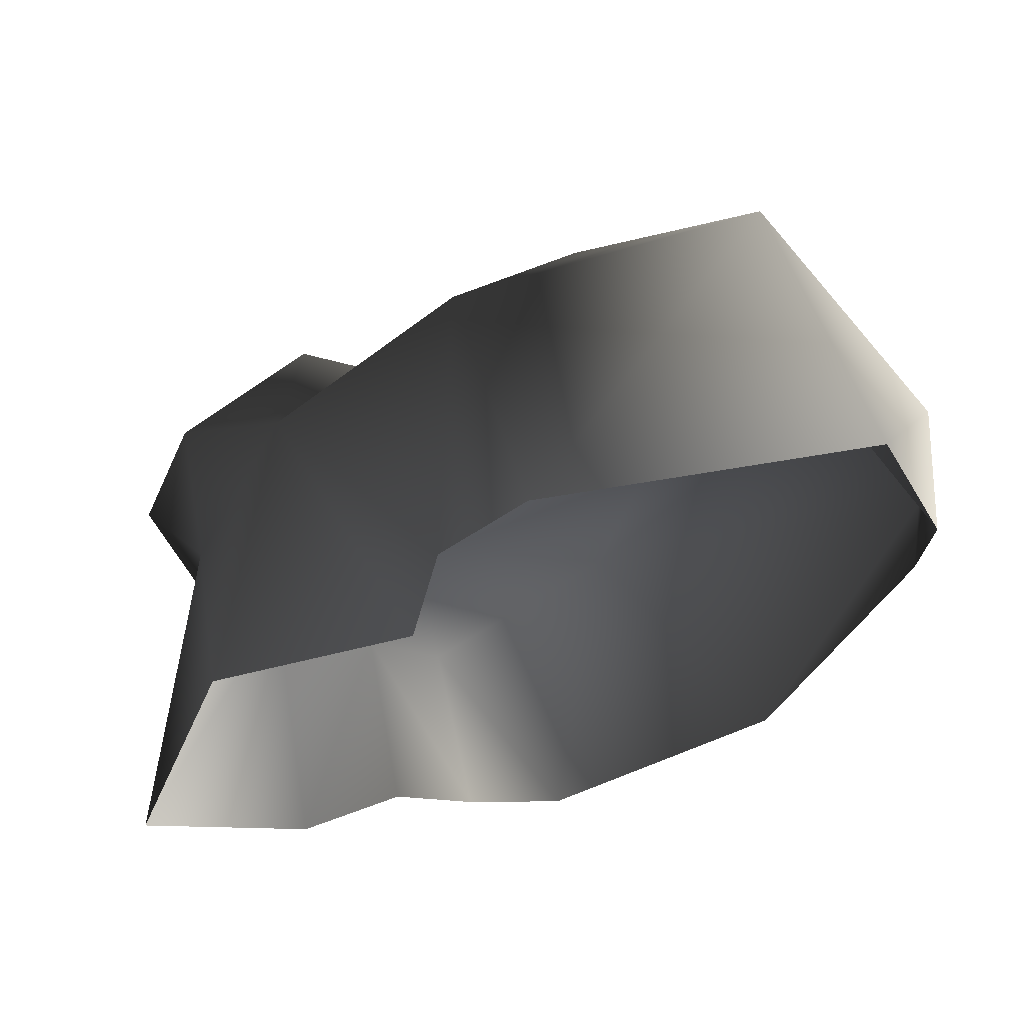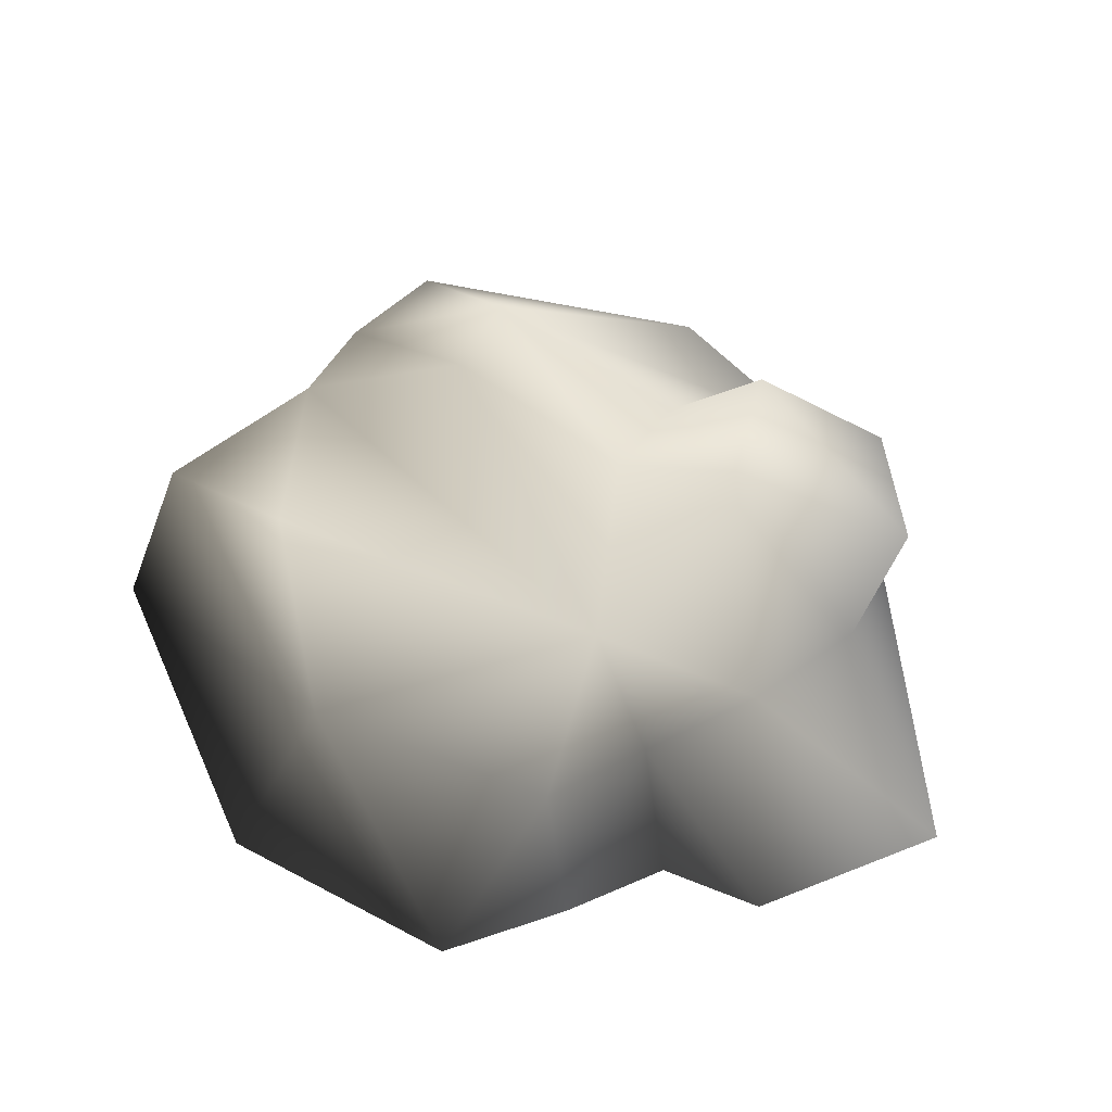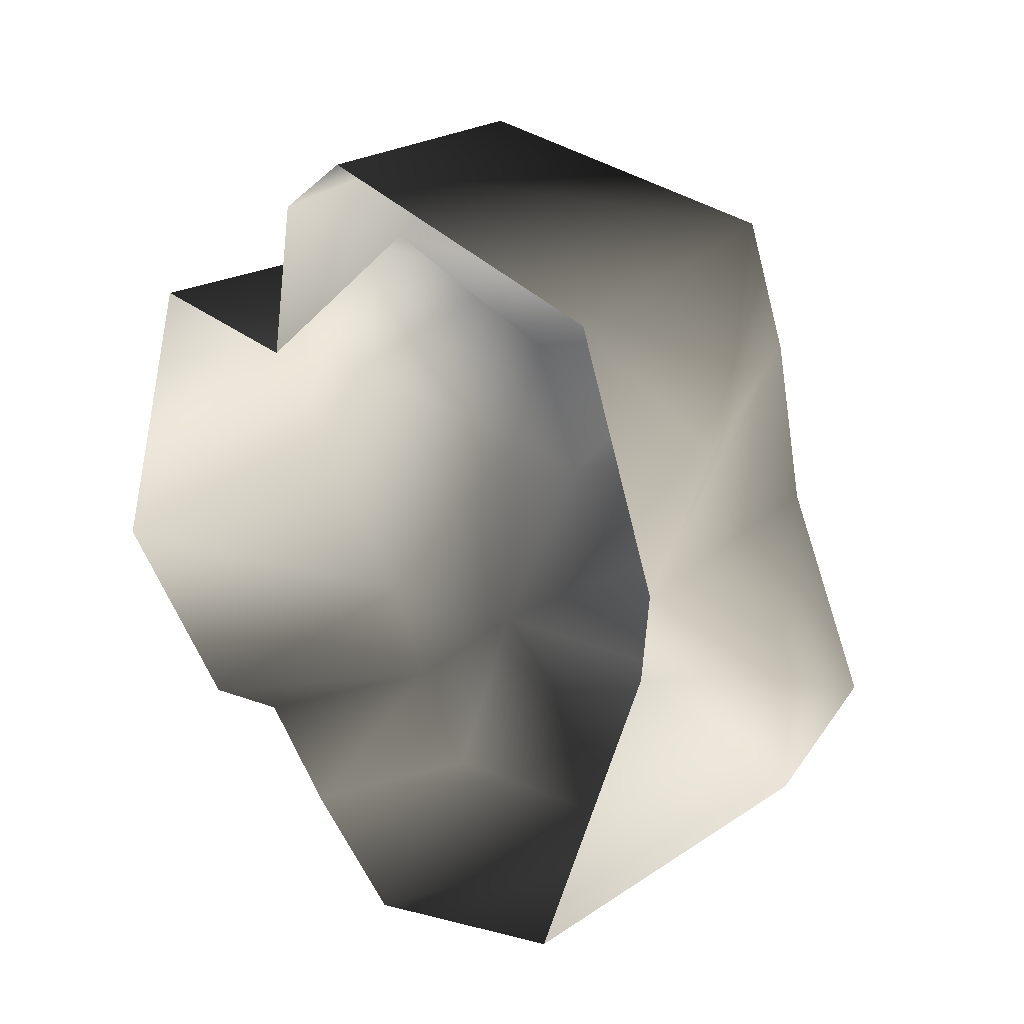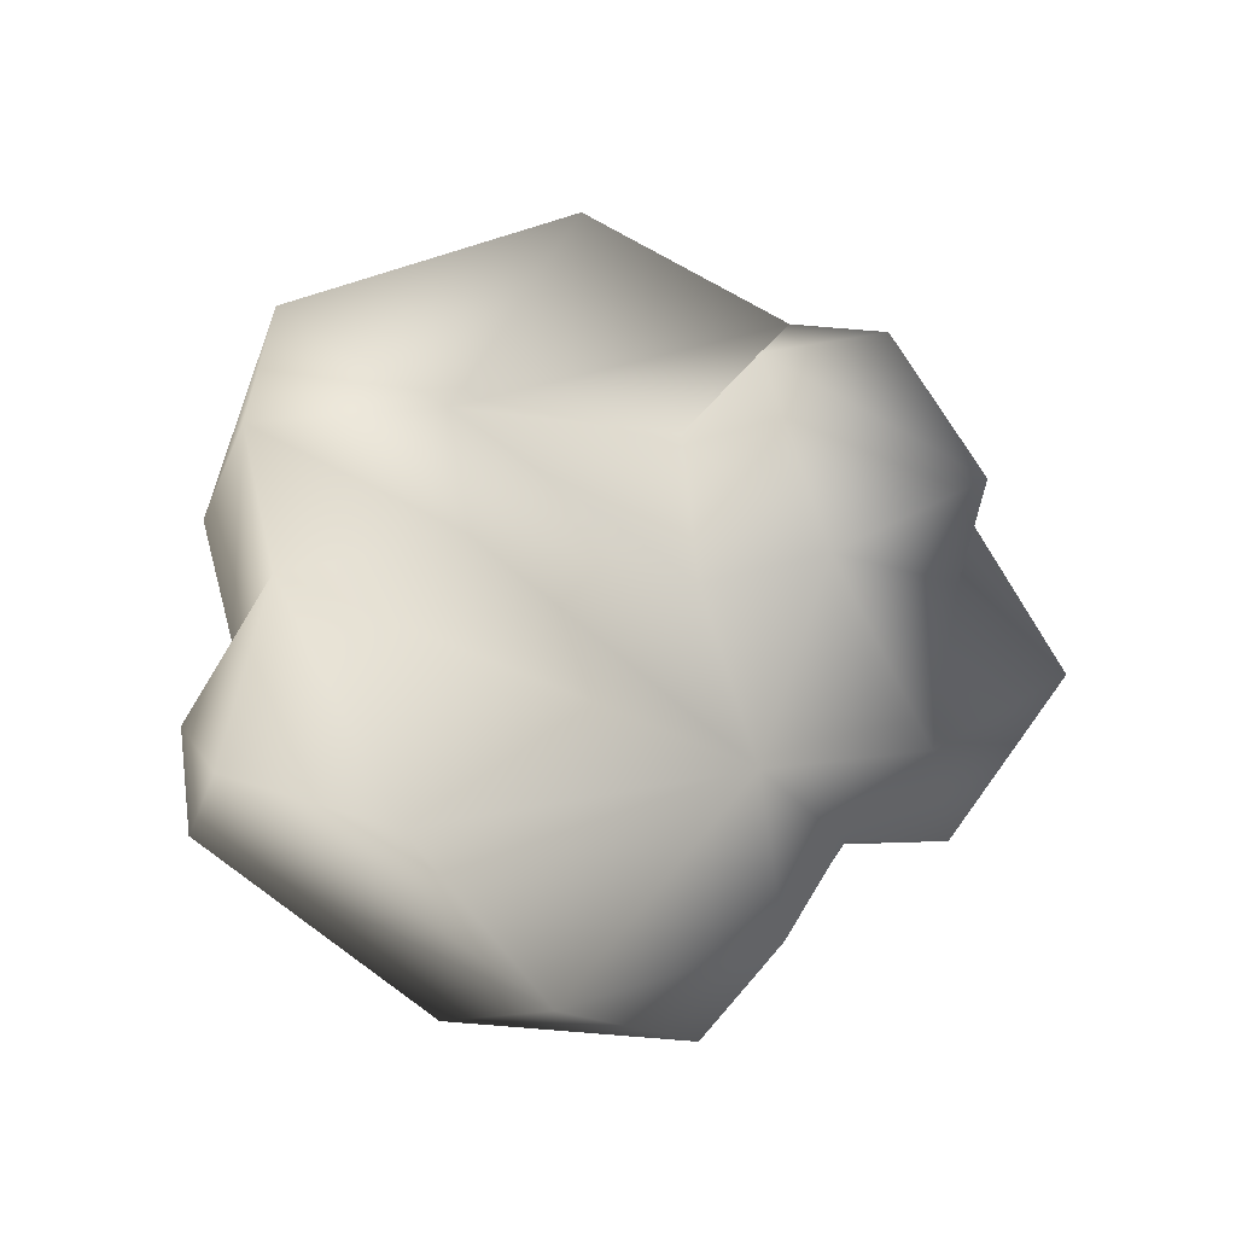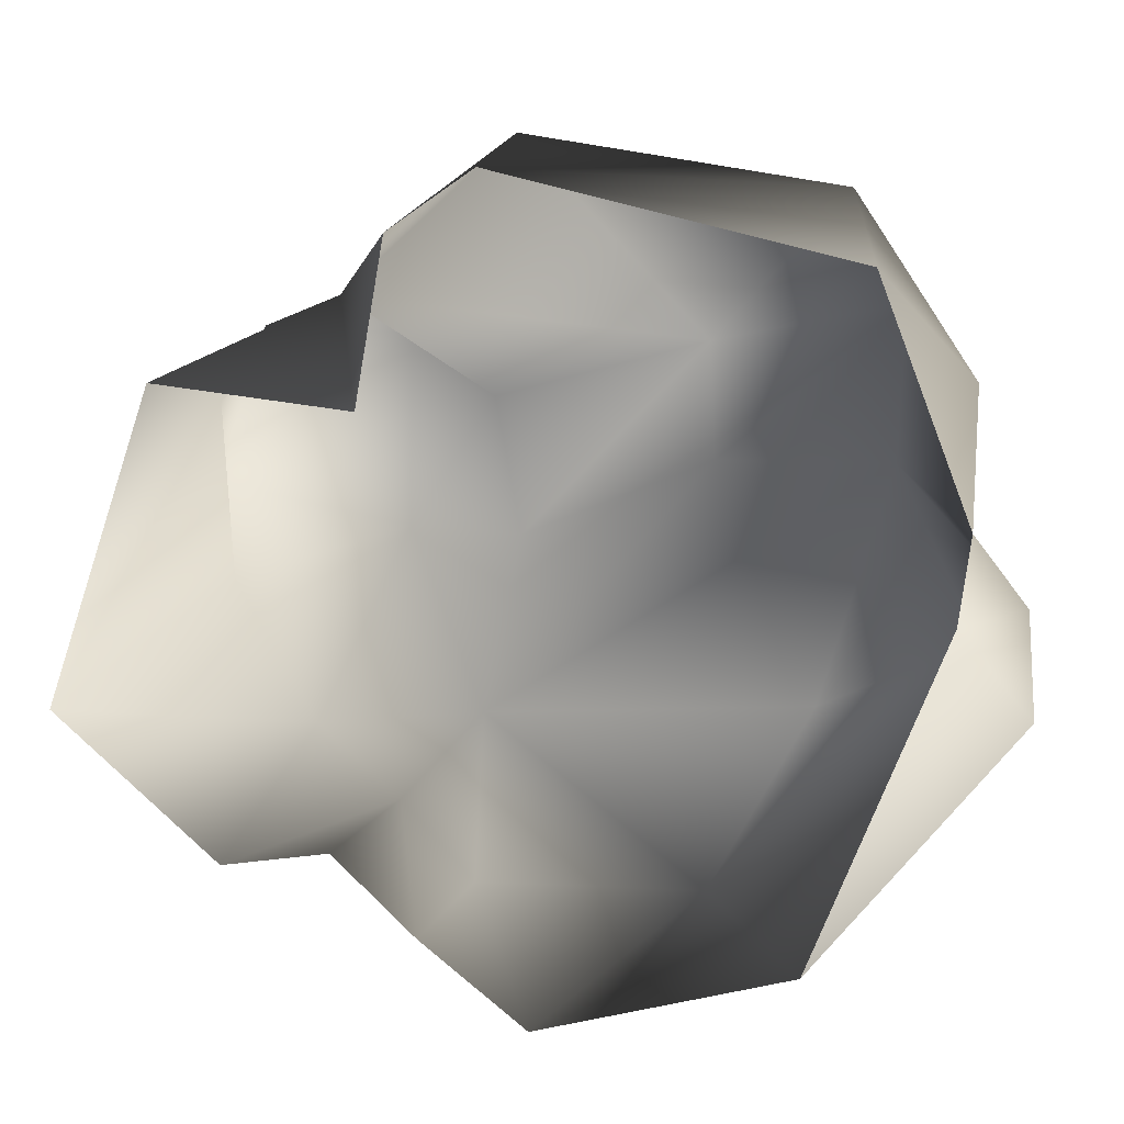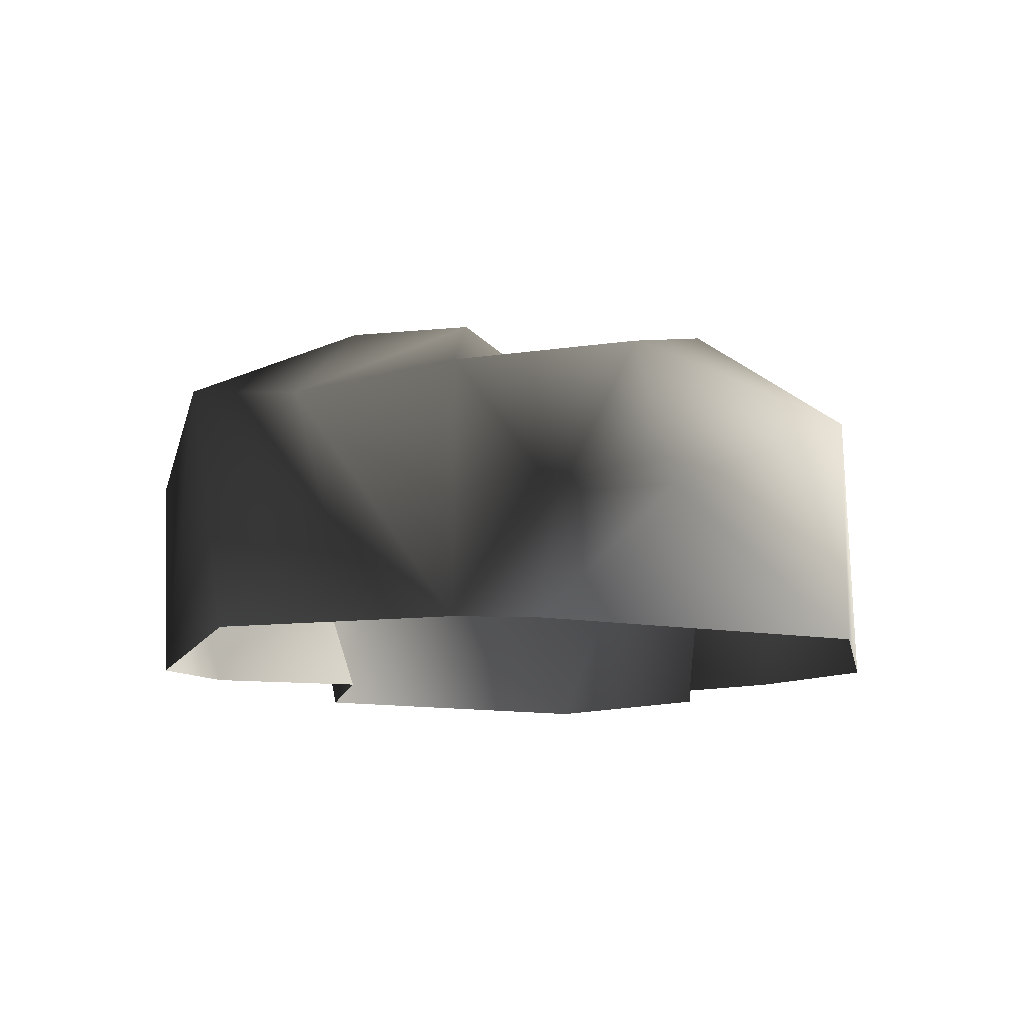
<metadata>
{"format":"obj","ext":"obj","renderer":"f3d","projection":"perspective","resolution":1024,"background":"white","views":[{"elev":63.2,"azim":-16.5,"up":"+Z"},{"elev":42.3,"azim":-163.8,"up":"+Y"},{"elev":22.8,"azim":48.4,"up":"+Z"},{"elev":77.8,"azim":168.2,"up":"+Y"},{"elev":15.3,"azim":10.3,"up":"+Z"},{"elev":-11.8,"azim":84.7,"up":"+Y"}]}
</metadata>
<code>
v 2.806 -0.1534 1.482
v 2.816 -0.6813 0.6472
v 2.18 -0.6825 2.272
v 1.905 1.124 2.529
v -0.2795 -0.6814 2.823
v -0.3289 0.8454 2.878
v 0.8648 1.907 1.319
v -1.59 0.9082 1.738
v -0.6236 1.491 0.9439
v -0.4976 1.79 -0.1501
v 0.8974 1.989 0.4241
v -0.6689 1.217 -1.345
v 2.243 1.329 0.6054
v 2.287 1.035 1.771
v 1.702 1.703 -1.321
v 0.9749 1.229 -2.625
v -0.6295 0.6842 -2.453
v 0.02423 -0.6687 -2.934
v 1.829 -0.6579 -2.407
v 3.256 0.1927 -0.8464
v 2.863 1.325 -0.6487
v 3.187 0.1303 -0.05234
v 2.744 -0.6694 0.03046
v -0.7309 -0.6841 -2.315
v -1.367 1.937 -0.1563
v -1.86 1.007 -1.429
v -1.177 0.7236 -1.87
v -1.322 -0.6718 -1.752
v -2.082 -0.6806 -1.886
v -1.322 -0.6718 -1.752
v -3.231 -0.6815 -0.8521
v -2.351 0.6992 -0.2838
v -2.617 1.244 0.2814
v -1.251 1.616 1.357
v -2.317 0.4223 1.064
v -2.452 -0.6821 1.4
v -1.59 0.9082 1.738
v -1.08 -0.6822 1.263
v -2.209 1.17 1.459
v -0.8713 -0.6823 2.405
v -1.08 -0.6822 1.263
v 2.816 -0.6813 0.6472
g Rock4_(8)_3189_49
f 1 3 2
f 4 3 1
f 4 5 3
f 6 5 4
f 6 4 7
f 8 6 7
f 9 8 7
f 10 9 7
f 10 7 11
f 11 12 10
f 13 12 11
f 2 13 14
f 14 13 11
f 14 11 7
f 2 14 1
f 4 14 7
f 4 1 14
f 15 12 13
f 15 16 12
f 16 17 12
f 16 18 17
f 16 19 18
f 20 19 16
f 21 20 16
f 21 16 15
f 21 15 13
f 21 13 22
f 20 21 22
f 23 19 20
f 20 22 23
f 24 17 18
f 10 12 25
f 26 25 12
f 26 12 27
f 24 27 17
f 17 27 12
f 24 28 27
f 29 26 27
f 30 29 27
f 31 26 29
f 31 32 26
f 32 25 26
f 25 32 33
f 25 33 34
f 32 31 35
f 33 32 35
f 36 35 31
f 35 36 37
f 36 38 37
f 39 33 35
f 39 35 37
f 39 37 34
f 33 39 34
f 25 34 9
f 34 37 9
f 10 25 9
f 6 37 40
f 41 40 37
f 5 6 40
f 42 22 13
f 42 23 22

</code>
